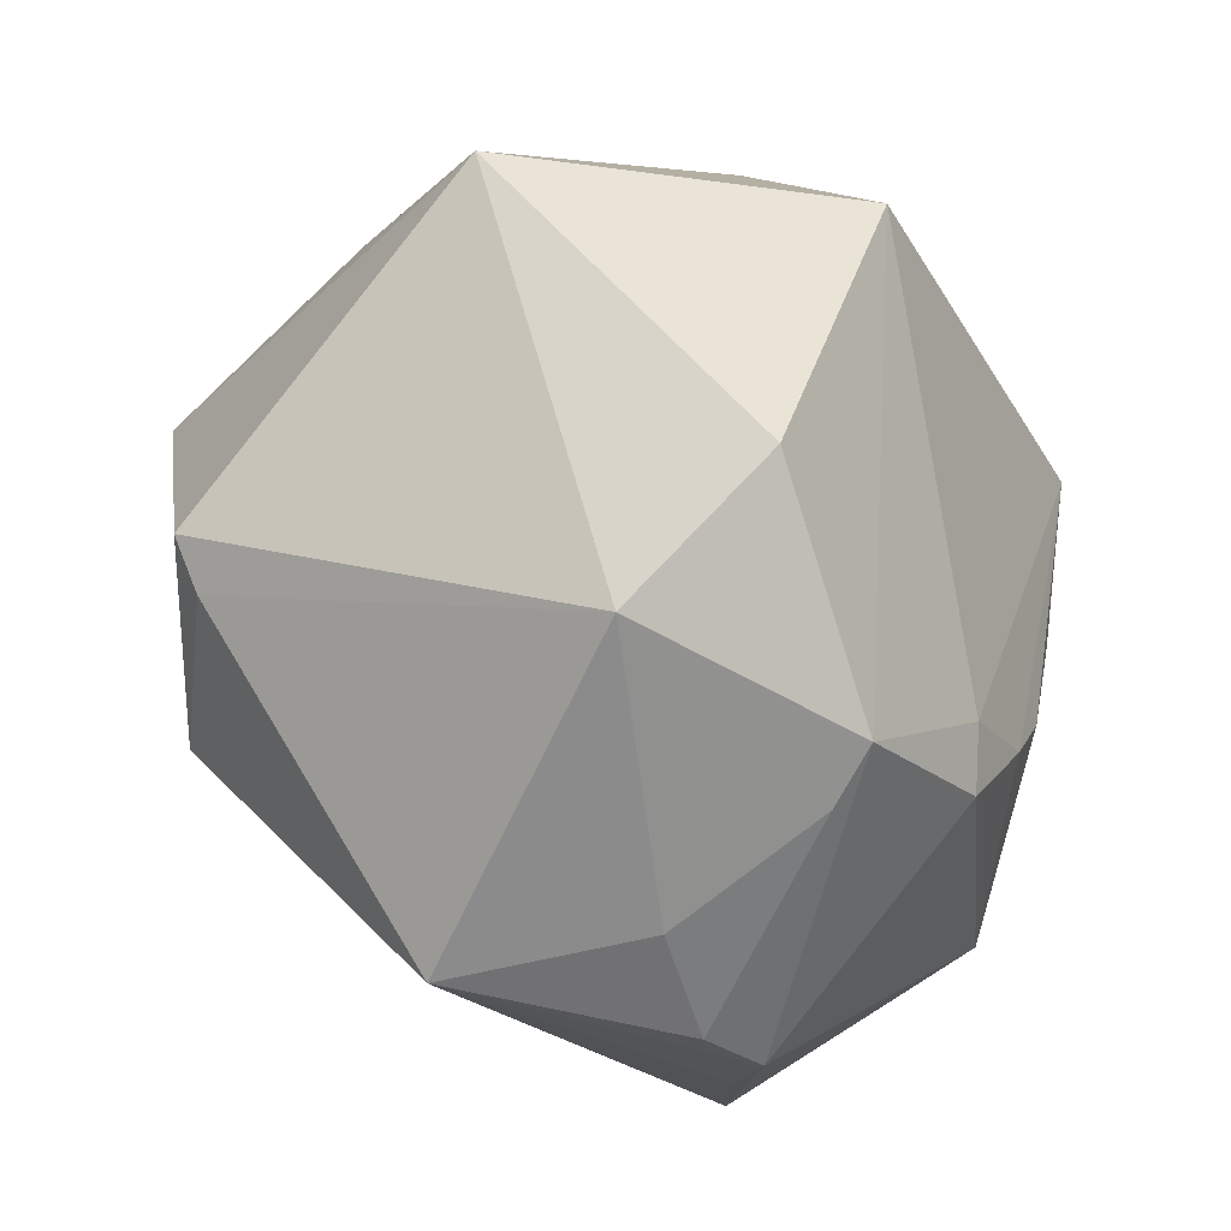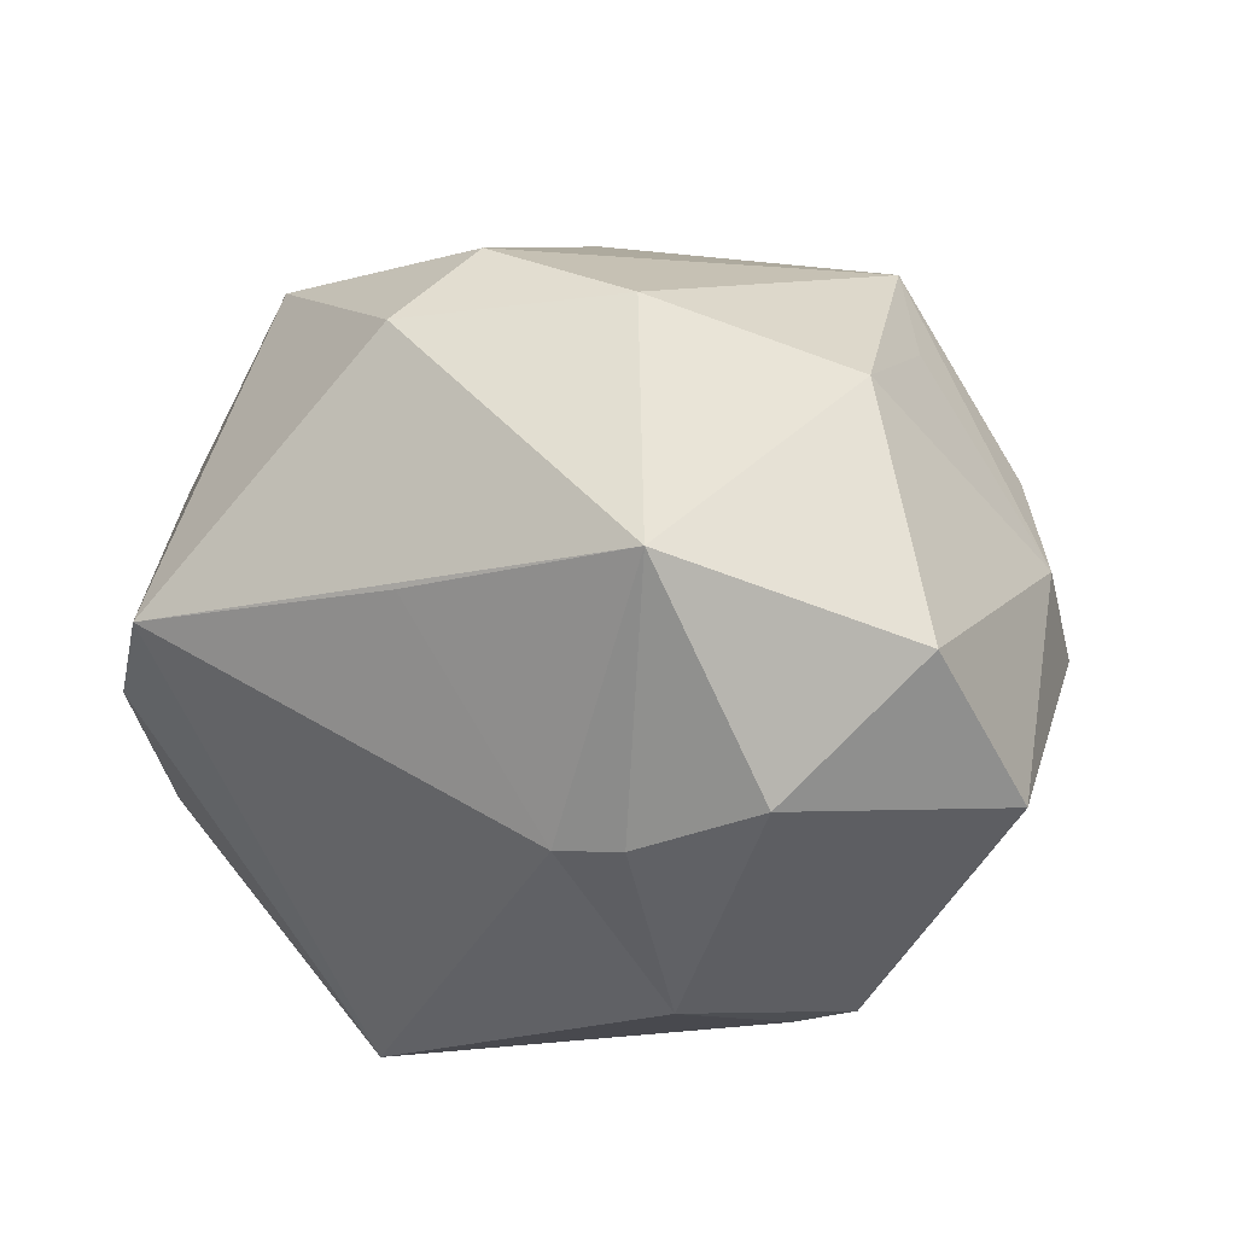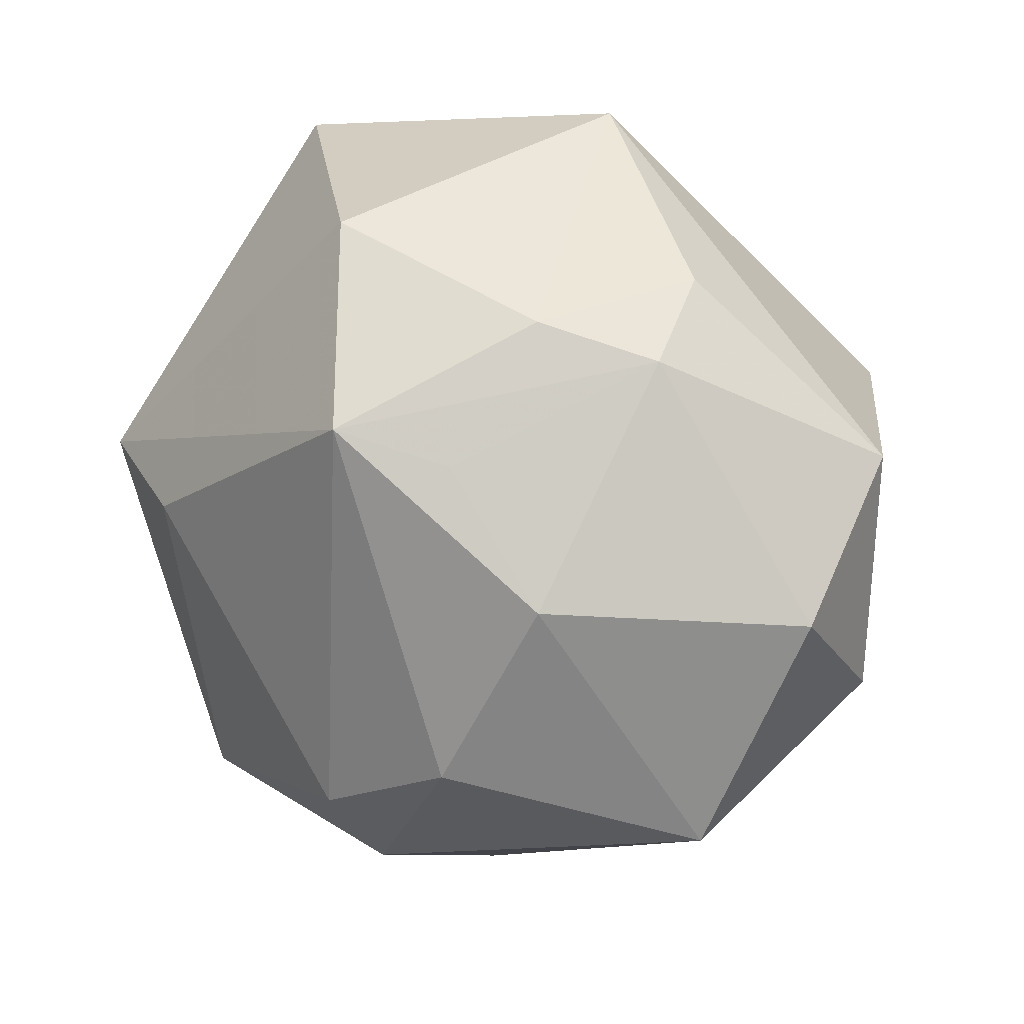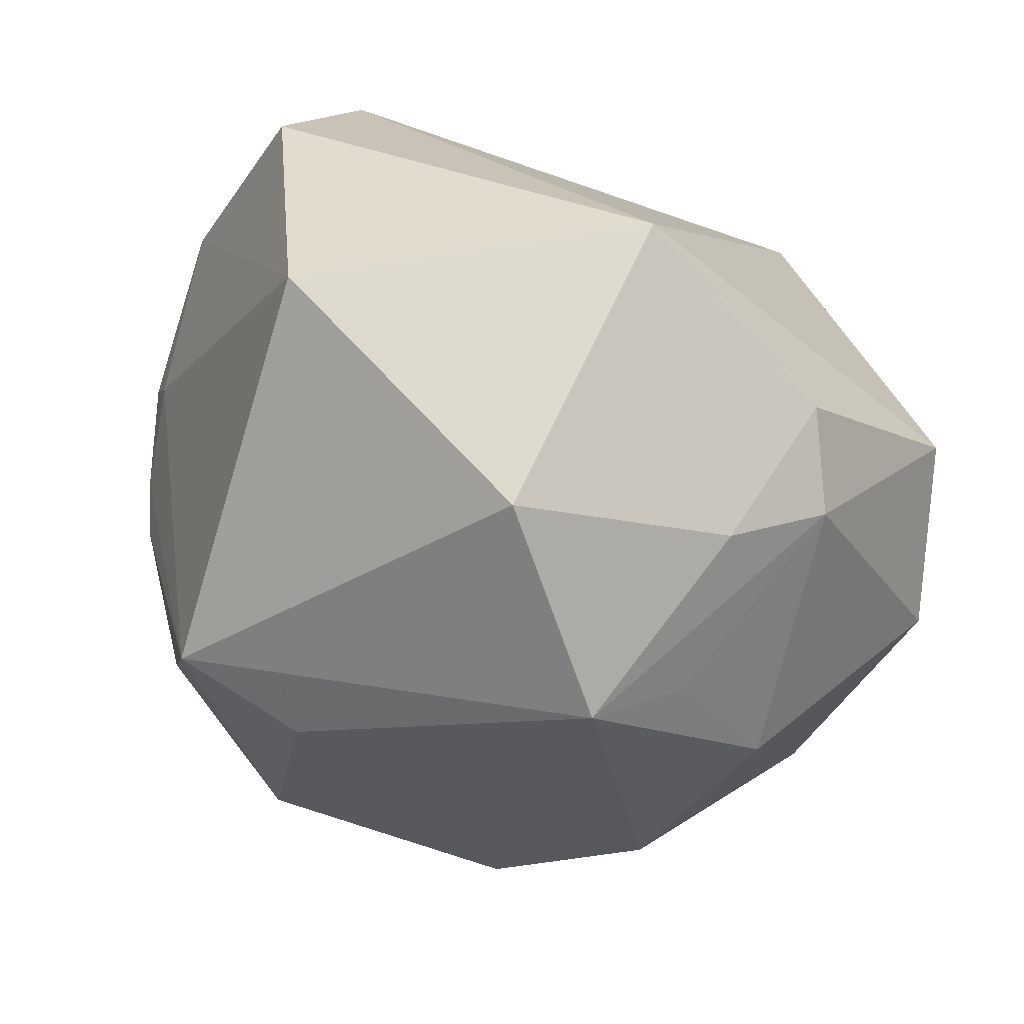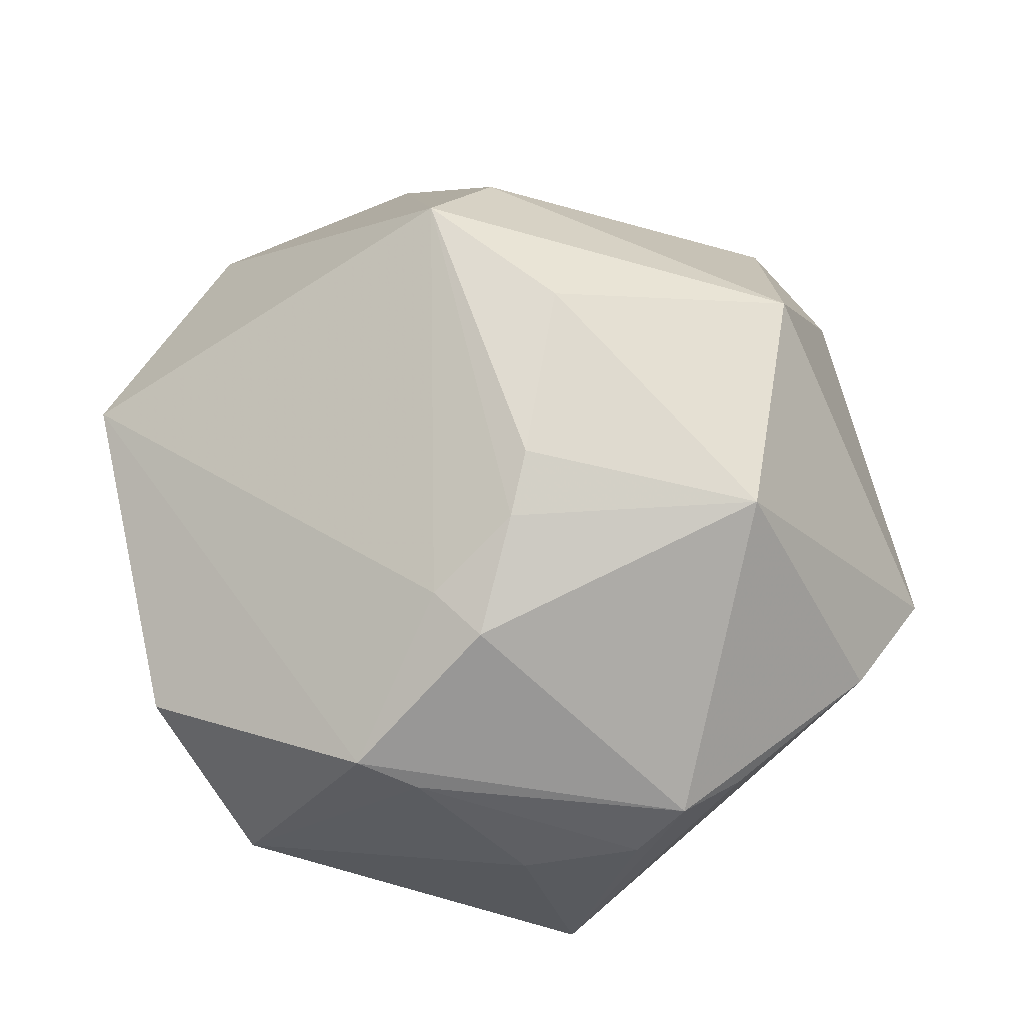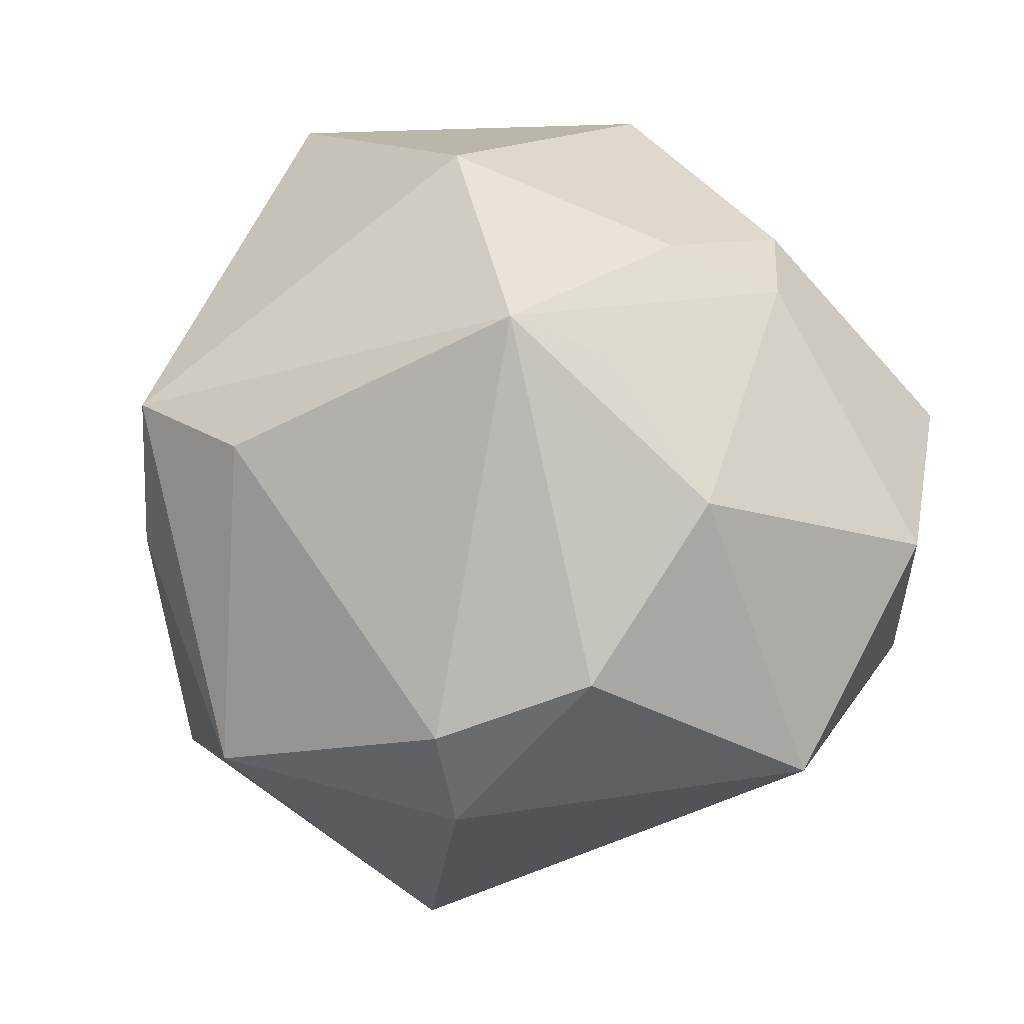
<metadata>
{"format":"obj","ext":"obj","renderer":"f3d","projection":"perspective","resolution":1024,"background":"white","views":[{"elev":33.0,"azim":-128.2,"up":"+Y"},{"elev":-13.5,"azim":46.4,"up":"+Z"},{"elev":7.5,"azim":64.9,"up":"+Y"},{"elev":48.0,"azim":27.2,"up":"+Y"},{"elev":21.1,"azim":-89.3,"up":"+Z"},{"elev":-9.5,"azim":38.9,"up":"+Y"}]}
</metadata>
<code>
v -0.01565 0.007022 0.04079
v 0.03814 -0.005734 0.01537
v -0.03024 0.02588 -0.02406
v -0.03842 0.00617 0.008235
v -0.03559 -0.002738 -0.02333
v 0.03808 0.01822 0.002299
v -0.0374 -0.01415 -0.02043
v 0.04648 -0.007582 -0.01031
v -0.04167 0.001579 0.005243
v 0.03568 -0.0161 -0.02335
v -0.04178 0.007832 -0.01121
v -0.02207 -0.005525 0.03375
v 0.03186 0.00818 0.02187
v -0.03426 -0.02447 -0.01427
v 0.02794 -0.02348 0.02116
v -0.03301 -0.02538 0.01581
v 0.01487 0.03153 0.02635
v 0.01474 0.04269 -0.004186
v -0.01376 -0.04456 -0.003729
v -0.01332 -0.02921 0.0302
v -0.03047 0.03519 -0.007968
v -0.0332 -0.002704 0.02112
v -0.02514 -0.03755 -0.007178
v 0.01357 -0.02836 0.0277
v -0.002968 0.001248 0.03987
v 0.02387 -0.02105 -0.02577
v 0.0124 0.01091 -0.03652
v 0.009932 -0.03592 0.02022
v 0.01792 -0.02392 -0.02531
v 0.04244 0.008305 -0.02089
v 0.02642 0.01178 0.03184
v -0.04277 0.01365 -0.008092
v -0.03653 -0.001299 0.0156
v 0.01488 -0.006559 -0.03725
v 0.01301 -0.03704 -0.004325
v 0.03372 0.02594 -0.004005
v -0.03909 -0.01874 -0.0151
v 0.03193 0.02203 0.01251
v -0.02365 -0.007825 -0.03848
v 0.03623 -0.0308 -0.003903
v 0.01718 0.01447 -0.03562
v -0.01386 0.04181 0.018
f 19 39 29
f 37 9 32
f 32 42 21
f 16 19 20
f 16 9 37
f 17 42 1
f 1 42 4
f 4 32 9
f 42 32 4
f 3 32 21
f 29 39 34
f 41 30 34
f 35 29 40
f 40 19 35
f 35 19 29
f 28 19 40
f 20 19 28
f 28 24 20
f 1 20 25
f 20 24 25
f 5 3 39
f 23 16 37
f 19 16 23
f 39 19 23
f 41 3 18
f 18 3 21
f 18 30 41
f 21 42 18
f 42 17 18
f 18 17 38
f 41 34 27
f 27 34 39
f 27 3 41
f 39 3 27
f 10 34 30
f 40 2 15
f 15 28 40
f 24 28 15
f 8 2 40
f 40 10 8
f 8 10 30
f 30 6 8
f 8 6 2
f 31 17 1
f 1 25 31
f 38 17 31
f 31 15 2
f 31 6 38
f 31 25 24
f 24 15 31
f 7 39 37
f 7 5 39
f 1 22 12
f 12 22 16
f 12 20 1
f 12 16 20
f 9 16 33
f 16 22 33
f 33 4 9
f 1 4 33
f 33 22 1
f 37 39 14
f 14 23 37
f 39 23 14
f 36 6 30
f 30 18 36
f 38 6 36
f 36 18 38
f 29 34 26
f 34 10 26
f 40 29 26
f 26 10 40
f 2 6 13
f 13 31 2
f 6 31 13
f 5 7 11
f 32 3 11
f 3 5 11
f 37 32 11
f 11 7 37

</code>
